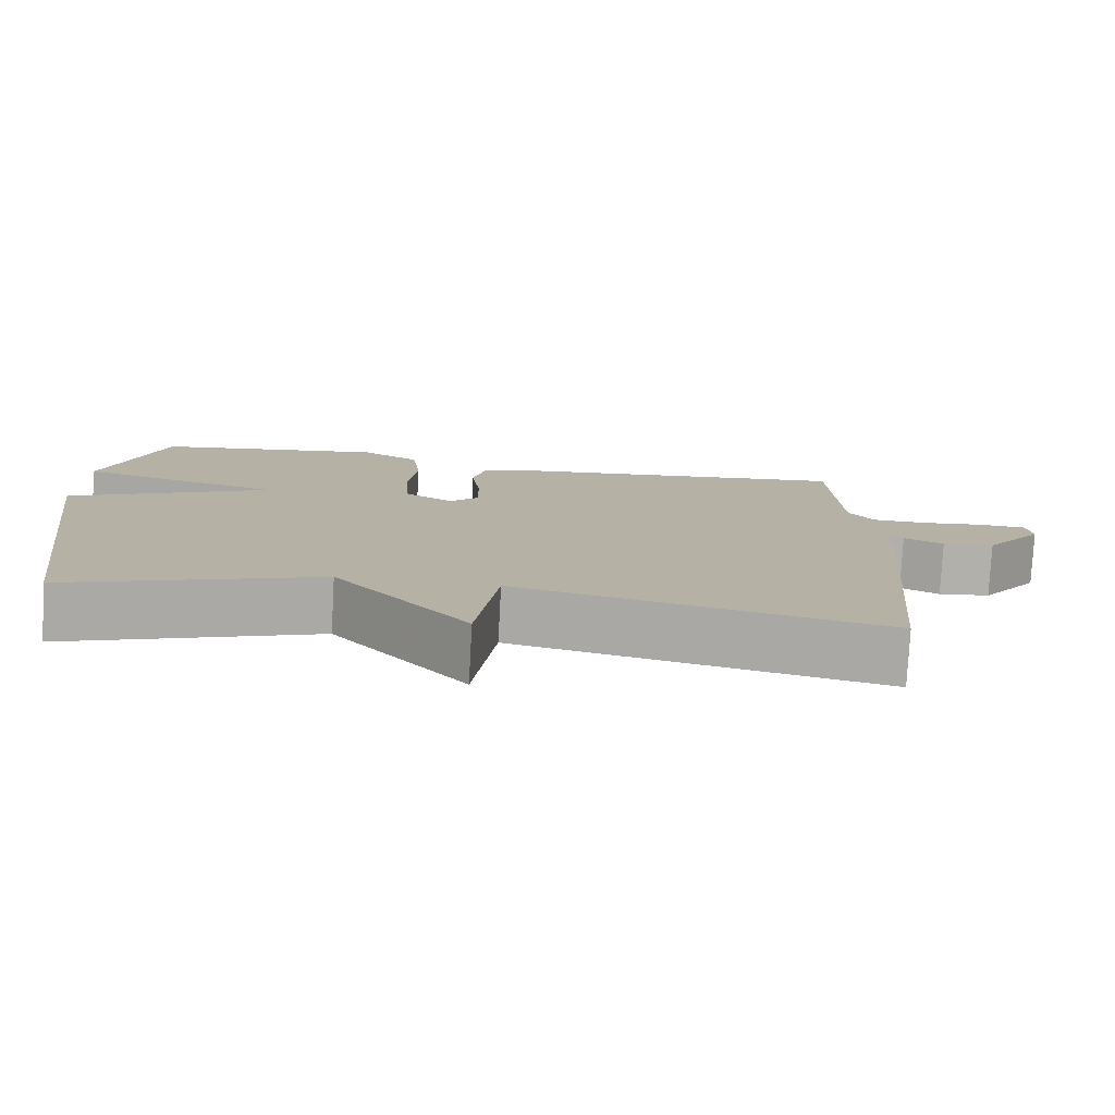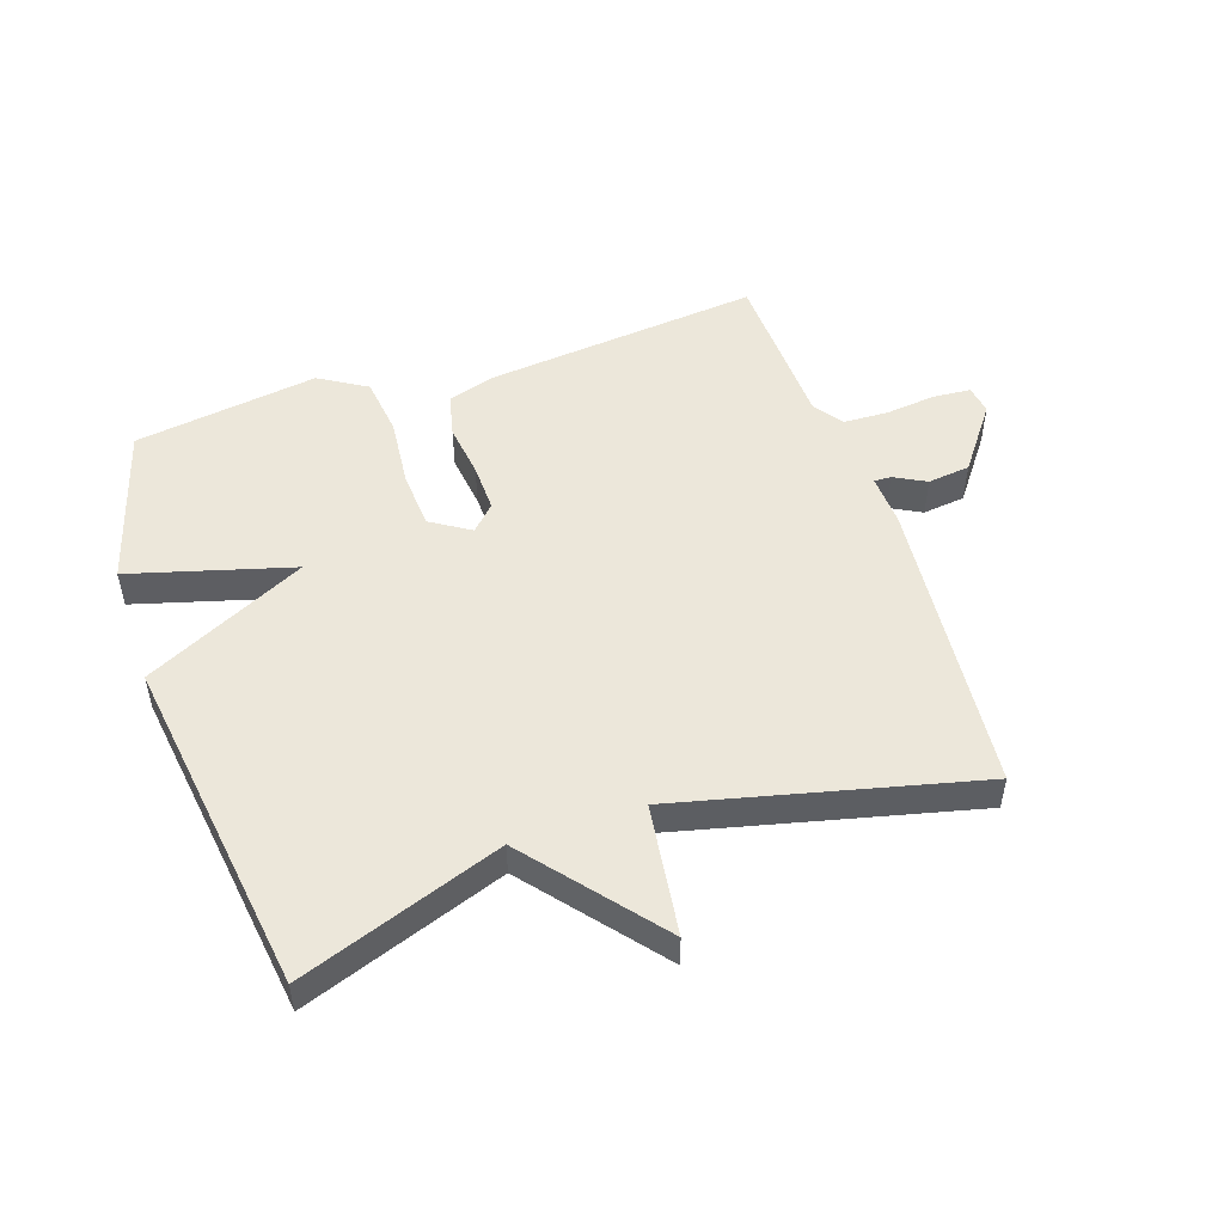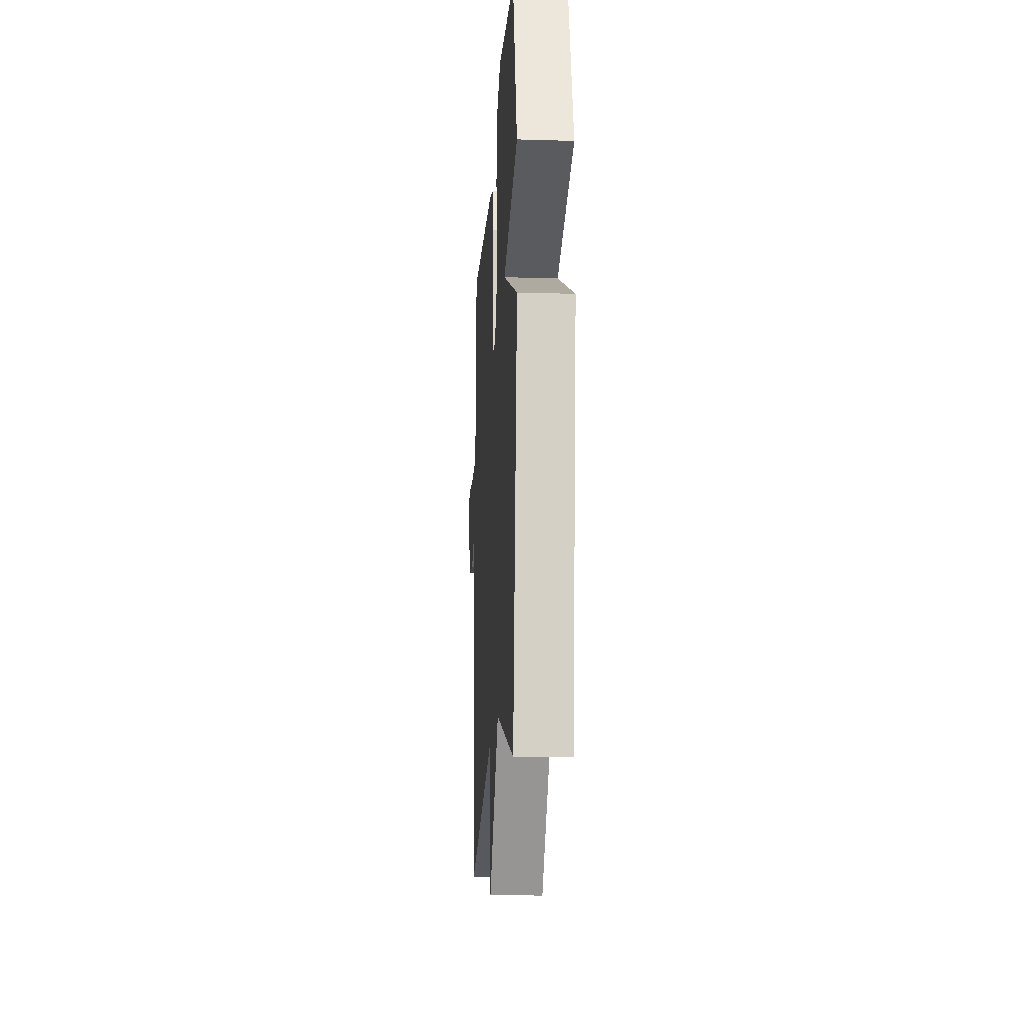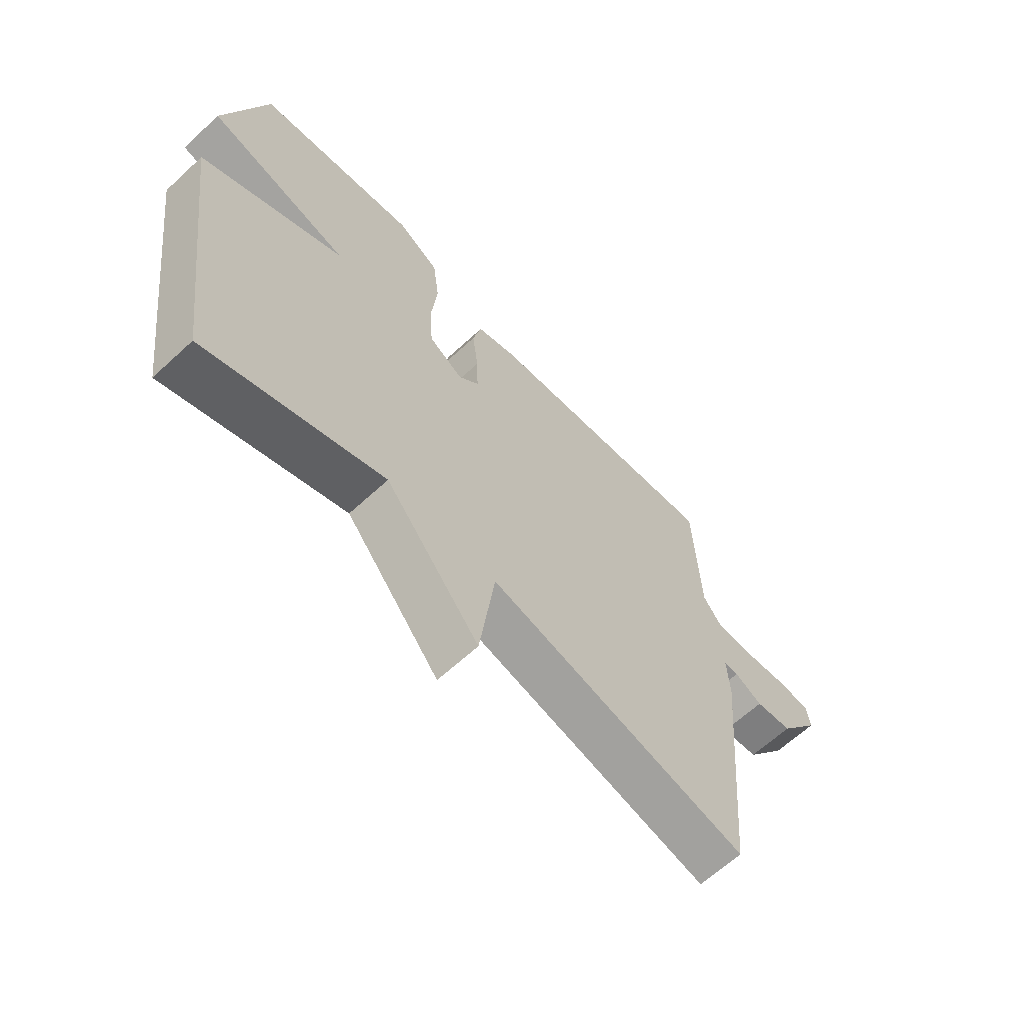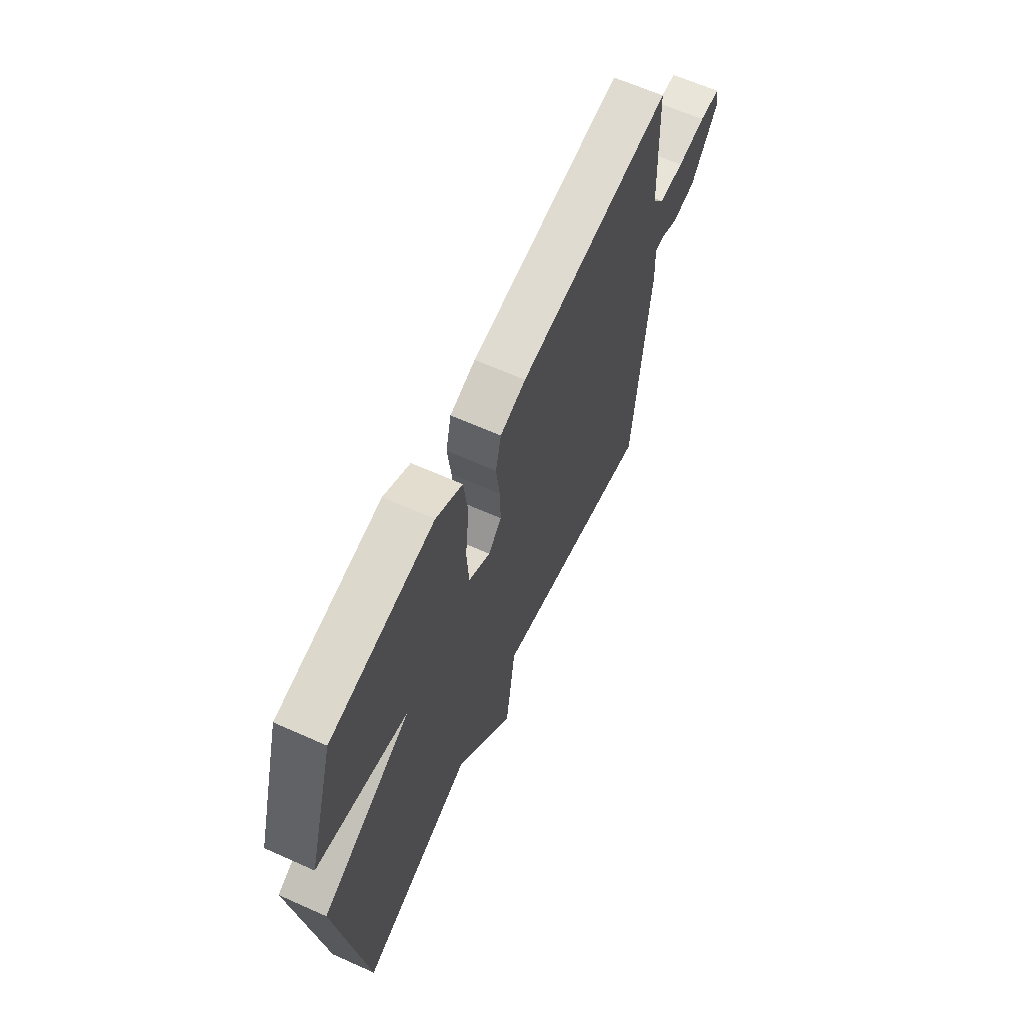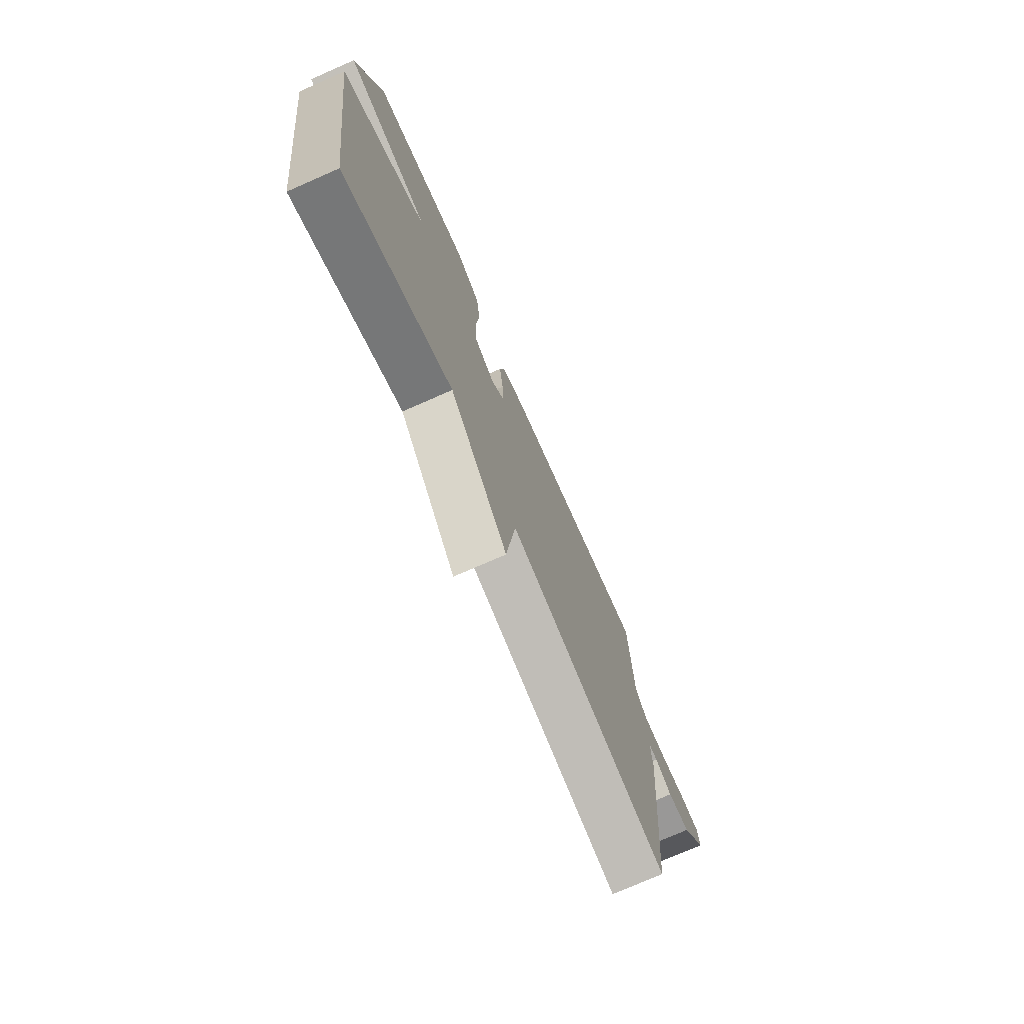
<metadata>
{"format":"obj","ext":"obj","renderer":"f3d","projection":"perspective","resolution":1024,"background":"white","views":[{"elev":-78.5,"azim":176.9,"up":"+Z"},{"elev":50.9,"azim":161.4,"up":"+Y"},{"elev":-16.8,"azim":86.5,"up":"+Z"},{"elev":-64.0,"azim":133.0,"up":"+Z"},{"elev":64.0,"azim":114.3,"up":"+Z"},{"elev":-74.6,"azim":113.7,"up":"+Z"}]}
</metadata>
<code>
v 0.5 0.07 0.5
v 0.576 0.07 0.245
v 0.317 0.07 0.172
v 0.576 0.07 0.045
v 0.5 0.07 -0.5
v 0.176 0.07 -0.385
v 0.004 0.07 -0.594
v -0.024 0.07 -0.385
v -0.5 0.07 -0.5
v -0.544 0.07 -0.02
v -0.54 0.07 0.063
v -0.567 0.07 0.062
v -0.618 0.07 0.035
v -0.686 0.07 0.043
v -0.763 0.07 0.146
v -0.756 0.07 0.192
v -0.696 0.07 0.197
v -0.615 0.07 0.188
v -0.543 0.07 0.191
v -0.51 0.07 0.237
v -0.5 0.07 0.5
v -0.056 0.07 0.455
v 0.018 0.07 0.432
v 0.034 0.07 0.363
v 0.023 0.07 0.276
v 0.021 0.07 0.199
v 0.059 0.07 0.16
v 0.122 0.07 0.2
v 0.128 0.07 0.292
v 0.117 0.07 0.402
v 0.129 0.07 0.497
v 0.205 0.07 0.543
v 0.5 0 0.5
v 0.576 0 0.245
v 0.317 0 0.172
v 0.576 0 0.045
v 0.5 0 -0.5
v 0.176 0 -0.385
v 0.004 0 -0.594
v -0.024 0 -0.385
v -0.5 0 -0.5
v -0.544 0 -0.02
v -0.54 0 0.063
v -0.567 0 0.062
v -0.618 0 0.035
v -0.686 0 0.043
v -0.763 0 0.146
v -0.756 0 0.192
v -0.696 0 0.197
v -0.615 0 0.188
v -0.543 0 0.191
v -0.51 0 0.237
v -0.5 0 0.5
v -0.056 0 0.455
v 0.018 0 0.432
v 0.034 0 0.363
v 0.023 0 0.276
v 0.021 0 0.199
v 0.059 0 0.16
v 0.122 0 0.2
v 0.128 0 0.292
v 0.117 0 0.402
v 0.129 0 0.497
v 0.205 0 0.543
f 1 2 3
f 32 1 3
f 31 32 3
f 30 31 3
f 29 30 3
f 28 29 3
f 4 5 6
f 3 4 6
f 28 3 6
f 27 28 6
f 6 7 8
f 27 6 8
f 26 27 8
f 9 10 11
f 8 9 11
f 26 8 11
f 25 26 11
f 23 24 25
f 22 23 25
f 21 22 25
f 20 21 25
f 25 11 12
f 20 25 12
f 19 20 12
f 13 14 15
f 12 13 15
f 19 12 15
f 18 19 15
f 15 16 17 18
f 35 34 33
f 35 33 64
f 35 64 63
f 35 63 62
f 35 62 61
f 35 61 60
f 38 37 36
f 38 36 35
f 38 35 60
f 38 60 59
f 40 39 38
f 40 38 59
f 40 59 58
f 43 42 41
f 43 41 40
f 43 40 58
f 43 58 57
f 57 56 55
f 57 55 54
f 57 54 53
f 57 53 52
f 44 43 57
f 44 57 52
f 44 52 51
f 47 46 45
f 47 45 44
f 47 44 51
f 47 51 50
f 50 49 48 47
f 1 33 34 2
f 2 34 35 3
f 3 35 36 4
f 4 36 37 5
f 5 37 38 6
f 6 38 39 7
f 7 39 40 8
f 8 40 41 9
f 9 41 42 10
f 10 42 43 11
f 11 43 44 12
f 12 44 45 13
f 13 45 46 14
f 14 46 47 15
f 15 47 48 16
f 16 48 49 17
f 17 49 50 18
f 18 50 51 19
f 19 51 52 20
f 20 52 53 21
f 21 53 54 22
f 22 54 55 23
f 23 55 56 24
f 24 56 57 25
f 25 57 58 26
f 26 58 59 27
f 27 59 60 28
f 28 60 61 29
f 29 61 62 30
f 30 62 63 31
f 31 63 64 32
f 32 64 33 1

</code>
